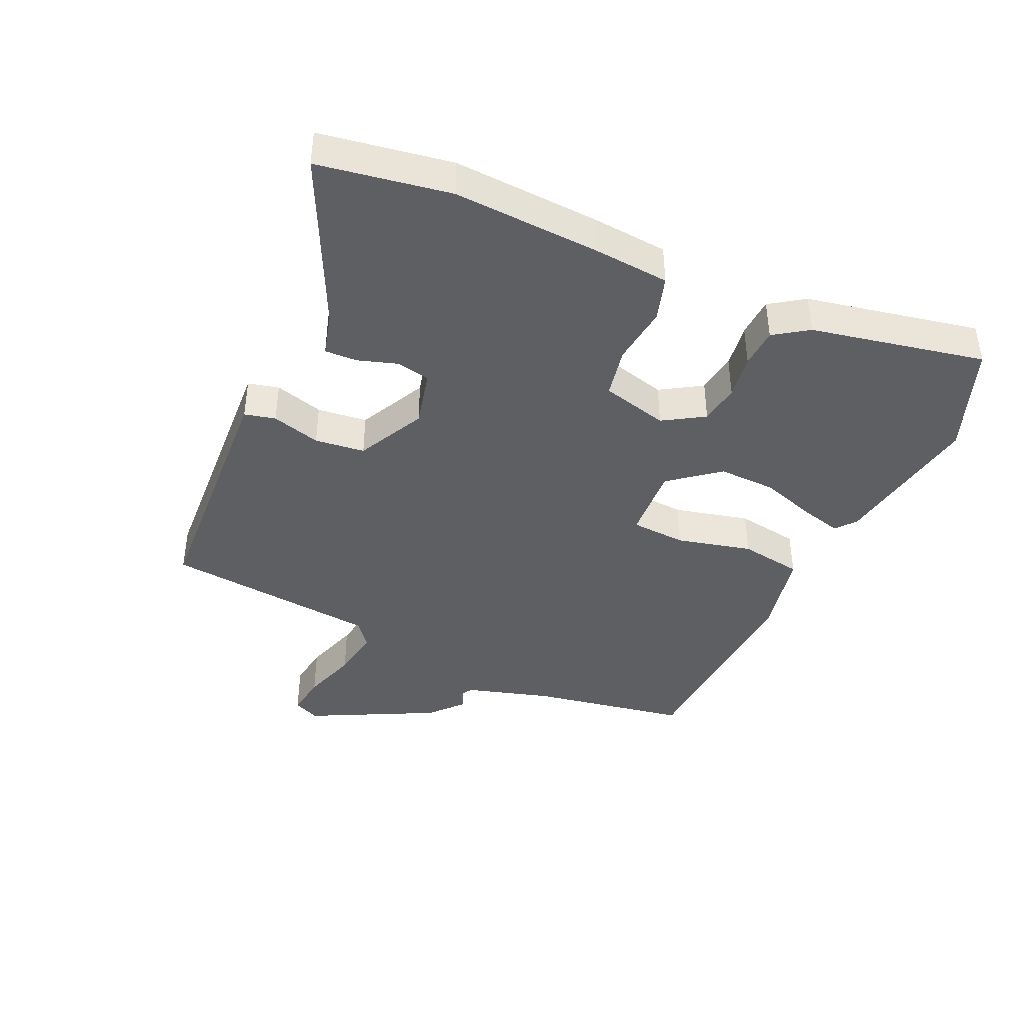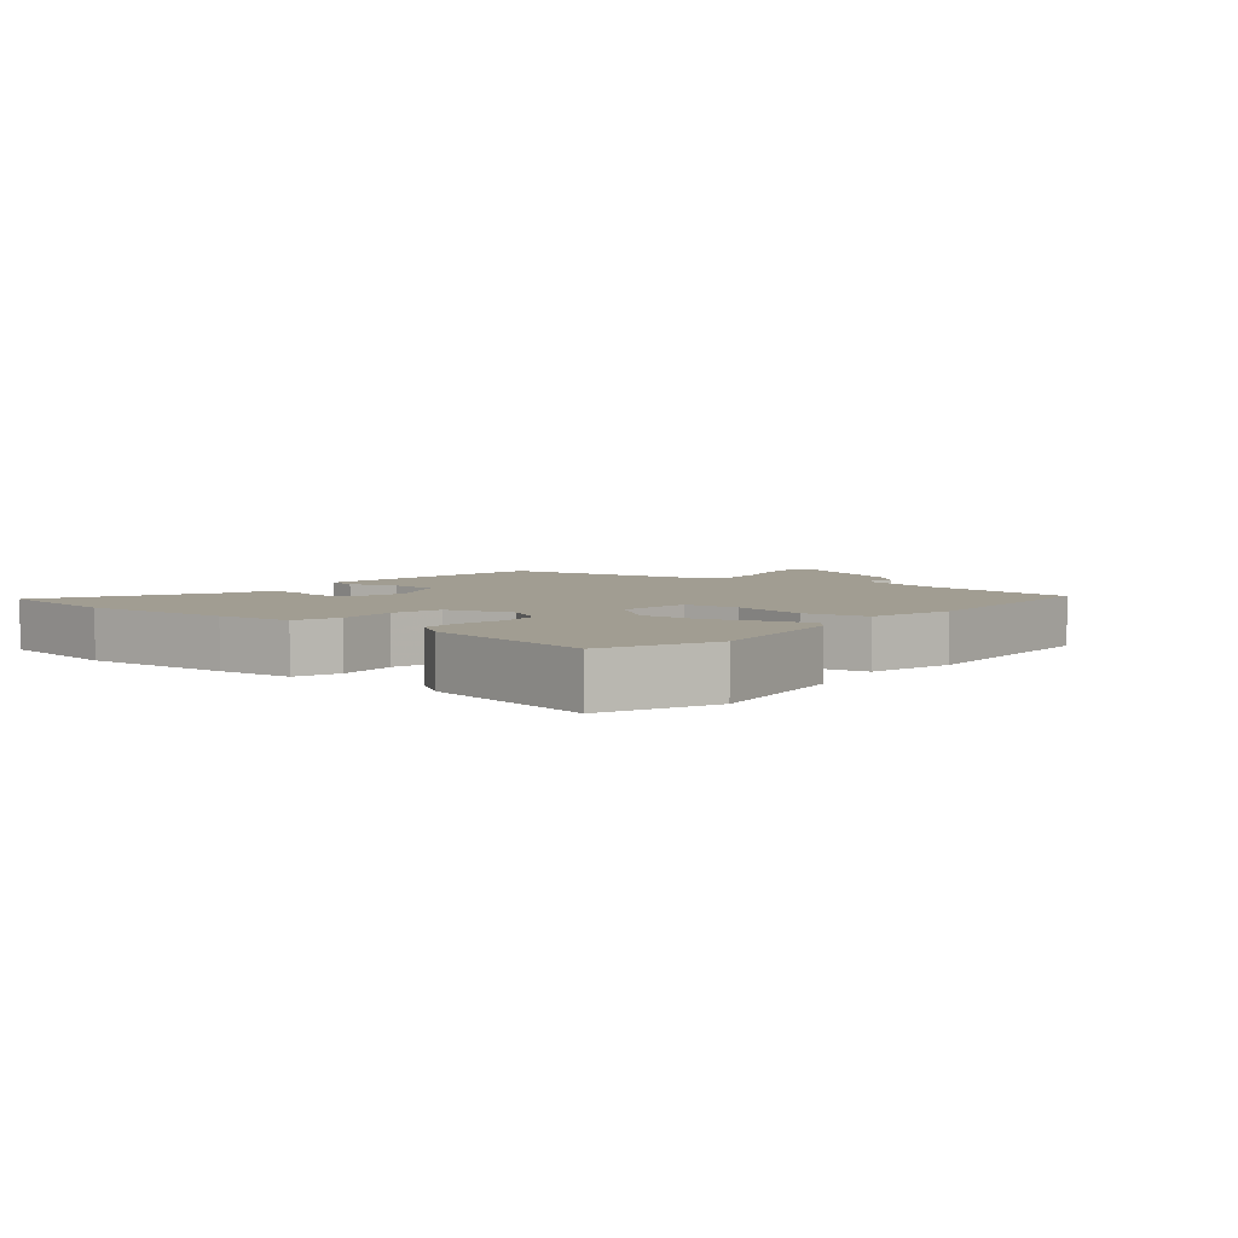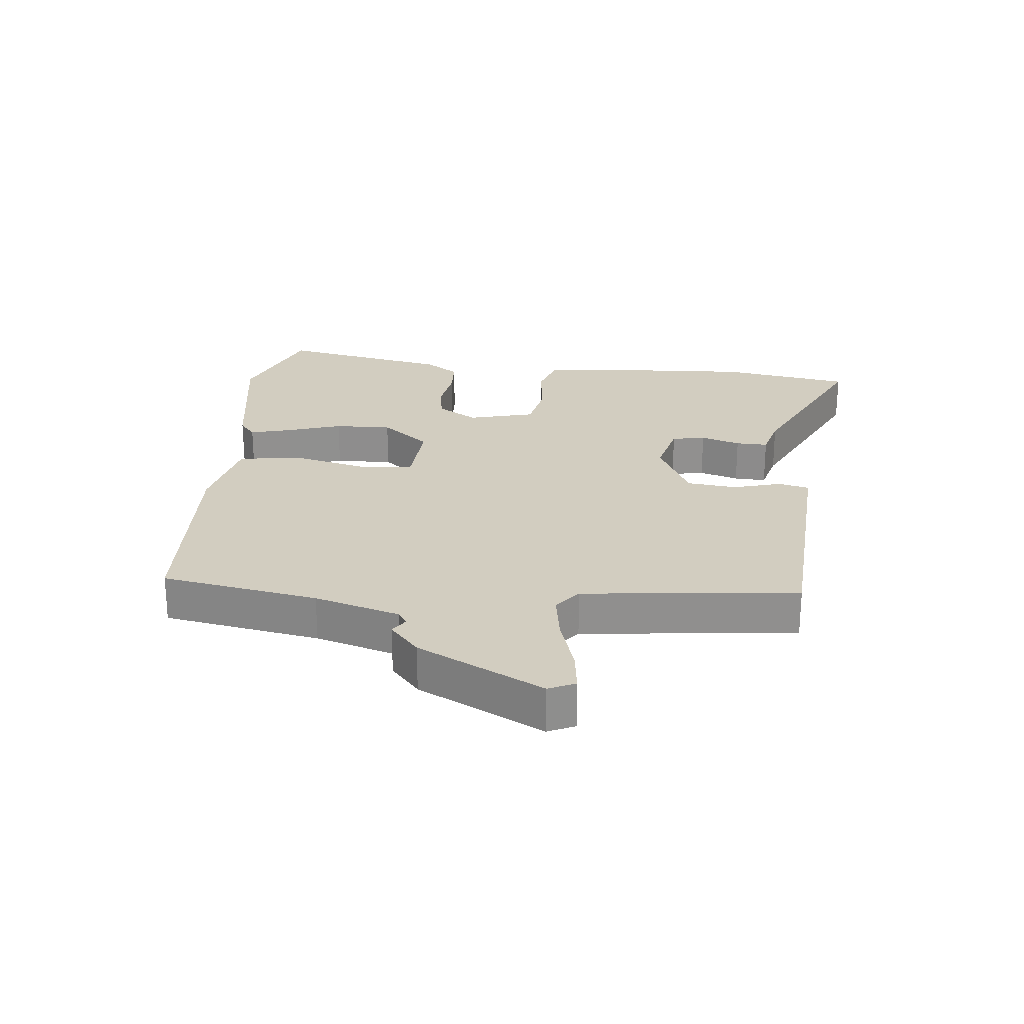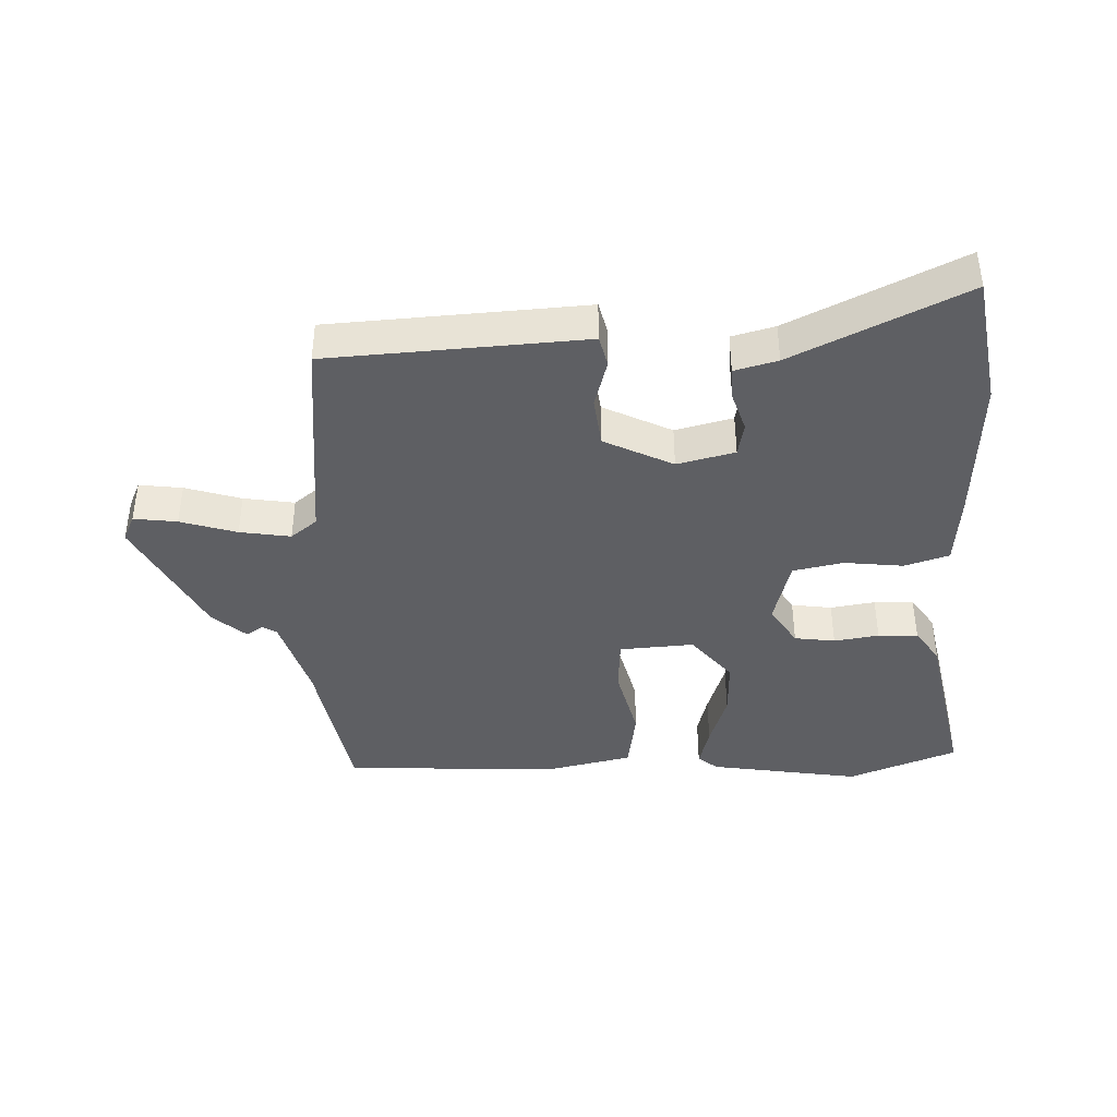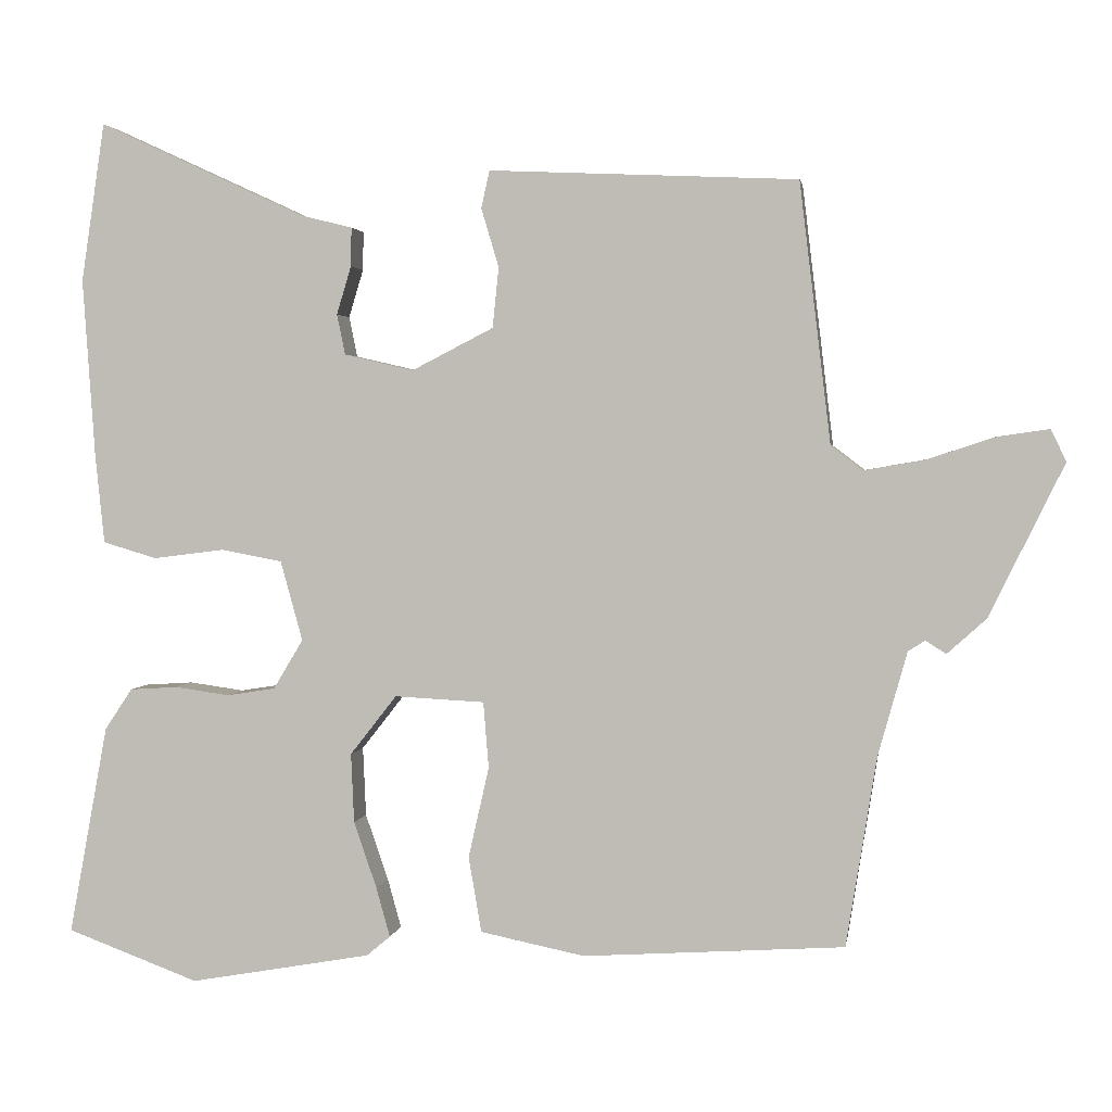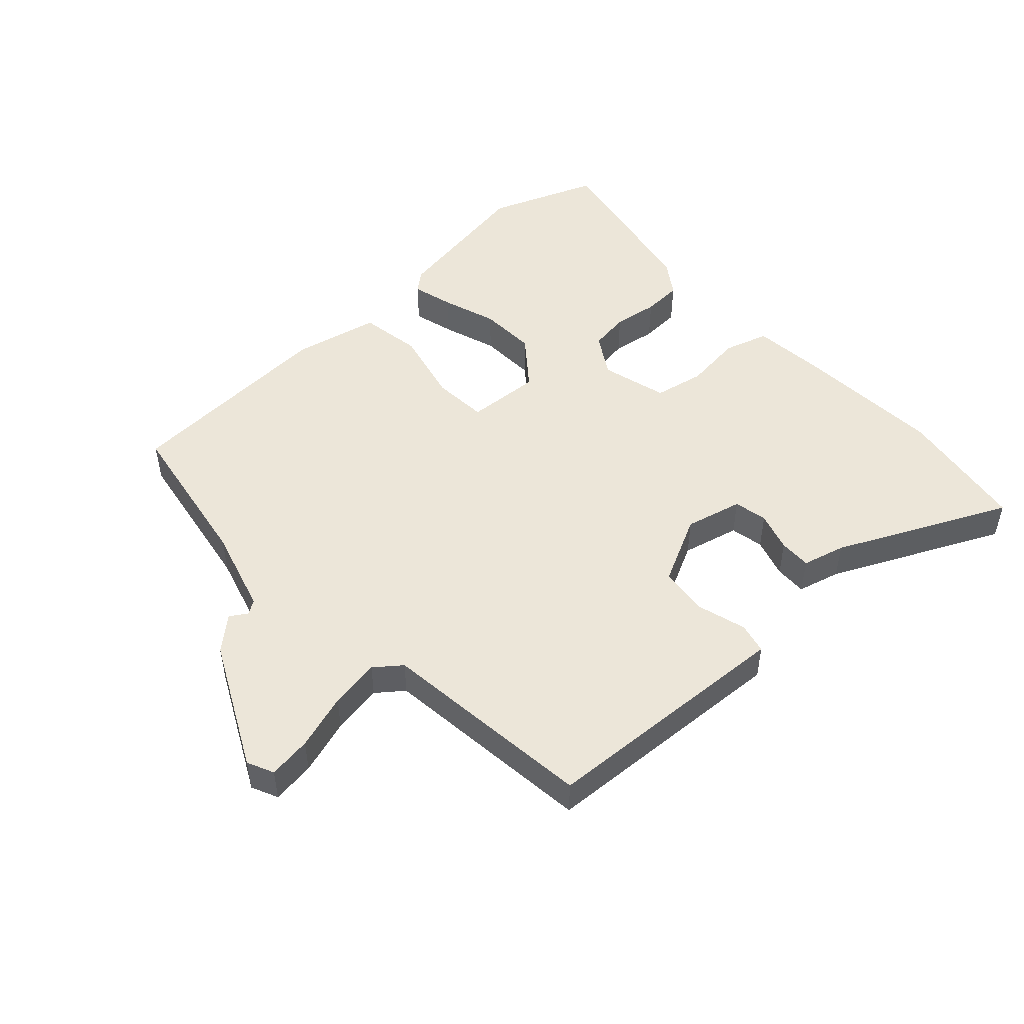
<metadata>
{"format":"obj","ext":"obj","renderer":"f3d","projection":"perspective","resolution":1024,"background":"white","views":[{"elev":-41.2,"azim":66.4,"up":"+Y"},{"elev":4.6,"azim":130.3,"up":"+Y"},{"elev":24.7,"azim":-83.4,"up":"+Y"},{"elev":-40.7,"azim":3.0,"up":"+Y"},{"elev":2.4,"azim":-171.2,"up":"+Z"},{"elev":49.4,"azim":-42.1,"up":"+Y"}]}
</metadata>
<code>
v -0.443 0.07 0.513
v -0.15 0.07 0.526
v -0.039 0.07 0.531
v -0.028 0.07 0.482
v -0.051 0.07 0.405
v -0.043 0.07 0.326
v 0.064 0.07 0.271
v 0.155 0.07 0.292
v 0.166 0.07 0.345
v 0.147 0.07 0.408
v 0.146 0.07 0.459
v 0.214 0.07 0.476
v 0.485 0.07 0.601
v 0.516 0.07 0.393
v 0.5 0.07 0.16
v 0.488 0.07 0.042
v 0.417 0.07 0.021
v 0.324 0.07 0.033
v 0.244 0.07 0.018
v 0.215 0.07 -0.087
v 0.254 0.07 -0.152
v 0.318 0.07 -0.162
v 0.389 0.07 -0.152
v 0.452 0.07 -0.156
v 0.488 0.07 -0.21
v 0.539 0.07 -0.485
v 0.366 0.07 -0.549
v 0.128 0.07 -0.507
v 0.097 0.07 -0.481
v 0.115 0.07 -0.416
v 0.145 0.07 -0.329
v 0.149 0.07 -0.238
v 0.088 0.07 -0.16
v -0.03 0.07 -0.166
v -0.037 0.07 -0.253
v -0.01 0.07 -0.372
v -0.027 0.07 -0.471
v -0.164 0.07 -0.499
v -0.506 0.07 -0.477
v -0.546 0.07 -0.228
v -0.584 0.07 -0.092
v -0.606 0.07 -0.078
v -0.633 0.07 -0.095
v -0.684 0.07 -0.049
v -0.782 0.07 0.151
v -0.762 0.07 0.193
v -0.694 0.07 0.183
v -0.606 0.07 0.154
v -0.526 0.07 0.14
v -0.484 0.07 0.172
v -0.443 0 0.513
v -0.15 0 0.526
v -0.039 0 0.531
v -0.028 0 0.482
v -0.051 0 0.405
v -0.043 0 0.326
v 0.064 0 0.271
v 0.155 0 0.292
v 0.166 0 0.345
v 0.147 0 0.408
v 0.146 0 0.459
v 0.214 0 0.476
v 0.485 0 0.601
v 0.516 0 0.393
v 0.5 0 0.16
v 0.488 0 0.042
v 0.417 0 0.021
v 0.324 0 0.033
v 0.244 0 0.018
v 0.215 0 -0.087
v 0.254 0 -0.152
v 0.318 0 -0.162
v 0.389 0 -0.152
v 0.452 0 -0.156
v 0.488 0 -0.21
v 0.539 0 -0.485
v 0.366 0 -0.549
v 0.128 0 -0.507
v 0.097 0 -0.481
v 0.115 0 -0.416
v 0.145 0 -0.329
v 0.149 0 -0.238
v 0.088 0 -0.16
v -0.03 0 -0.166
v -0.037 0 -0.253
v -0.01 0 -0.372
v -0.027 0 -0.471
v -0.164 0 -0.499
v -0.506 0 -0.477
v -0.546 0 -0.228
v -0.584 0 -0.092
v -0.606 0 -0.078
v -0.633 0 -0.095
v -0.684 0 -0.049
v -0.782 0 0.151
v -0.762 0 0.193
v -0.694 0 0.183
v -0.606 0 0.154
v -0.526 0 0.14
v -0.484 0 0.172
f 46 47 48
f 45 46 48
f 44 45 48
f 43 44 48
f 42 43 48
f 41 42 48 49
f 40 41 49 50
f 39 40 50
f 38 39 50
f 37 38 50
f 36 37 50
f 35 36 50
f 29 30 31
f 28 29 31
f 27 28 31
f 26 27 31
f 25 26 31
f 24 25 31
f 23 24 31
f 22 23 31
f 21 22 31 32
f 20 21 32 33
f 16 17 18
f 15 16 18
f 14 15 18
f 13 14 18
f 12 13 18
f 11 12 18
f 10 11 18
f 9 10 18
f 8 9 18 19
f 20 33 34
f 19 20 34
f 8 19 34
f 7 8 34
f 2 3 4 5
f 2 5 6
f 1 2 6
f 50 1 6
f 35 50 6
f 34 35 6
f 6 7 34
f 98 97 96
f 98 96 95
f 98 95 94
f 98 94 93
f 98 93 92
f 99 98 92 91
f 100 99 91 90
f 100 90 89
f 100 89 88
f 100 88 87
f 100 87 86
f 100 86 85
f 81 80 79
f 81 79 78
f 81 78 77
f 81 77 76
f 81 76 75
f 81 75 74
f 81 74 73
f 81 73 72
f 82 81 72 71
f 83 82 71 70
f 68 67 66
f 68 66 65
f 68 65 64
f 68 64 63
f 68 63 62
f 68 62 61
f 68 61 60
f 68 60 59
f 69 68 59 58
f 84 83 70
f 84 70 69
f 84 69 58
f 84 58 57
f 55 54 53 52
f 56 55 52
f 56 52 51
f 56 51 100
f 56 100 85
f 56 85 84
f 84 57 56
f 1 51 52 2
f 2 52 53 3
f 3 53 54 4
f 4 54 55 5
f 5 55 56 6
f 6 56 57 7
f 7 57 58 8
f 8 58 59 9
f 9 59 60 10
f 10 60 61 11
f 11 61 62 12
f 12 62 63 13
f 13 63 64 14
f 14 64 65 15
f 15 65 66 16
f 16 66 67 17
f 17 67 68 18
f 18 68 69 19
f 19 69 70 20
f 20 70 71 21
f 21 71 72 22
f 22 72 73 23
f 23 73 74 24
f 24 74 75 25
f 25 75 76 26
f 26 76 77 27
f 27 77 78 28
f 28 78 79 29
f 29 79 80 30
f 30 80 81 31
f 31 81 82 32
f 32 82 83 33
f 33 83 84 34
f 34 84 85 35
f 35 85 86 36
f 36 86 87 37
f 37 87 88 38
f 38 88 89 39
f 39 89 90 40
f 40 90 91 41
f 41 91 92 42
f 42 92 93 43
f 43 93 94 44
f 44 94 95 45
f 45 95 96 46
f 46 96 97 47
f 47 97 98 48
f 48 98 99 49
f 49 99 100 50
f 50 100 51 1

</code>
